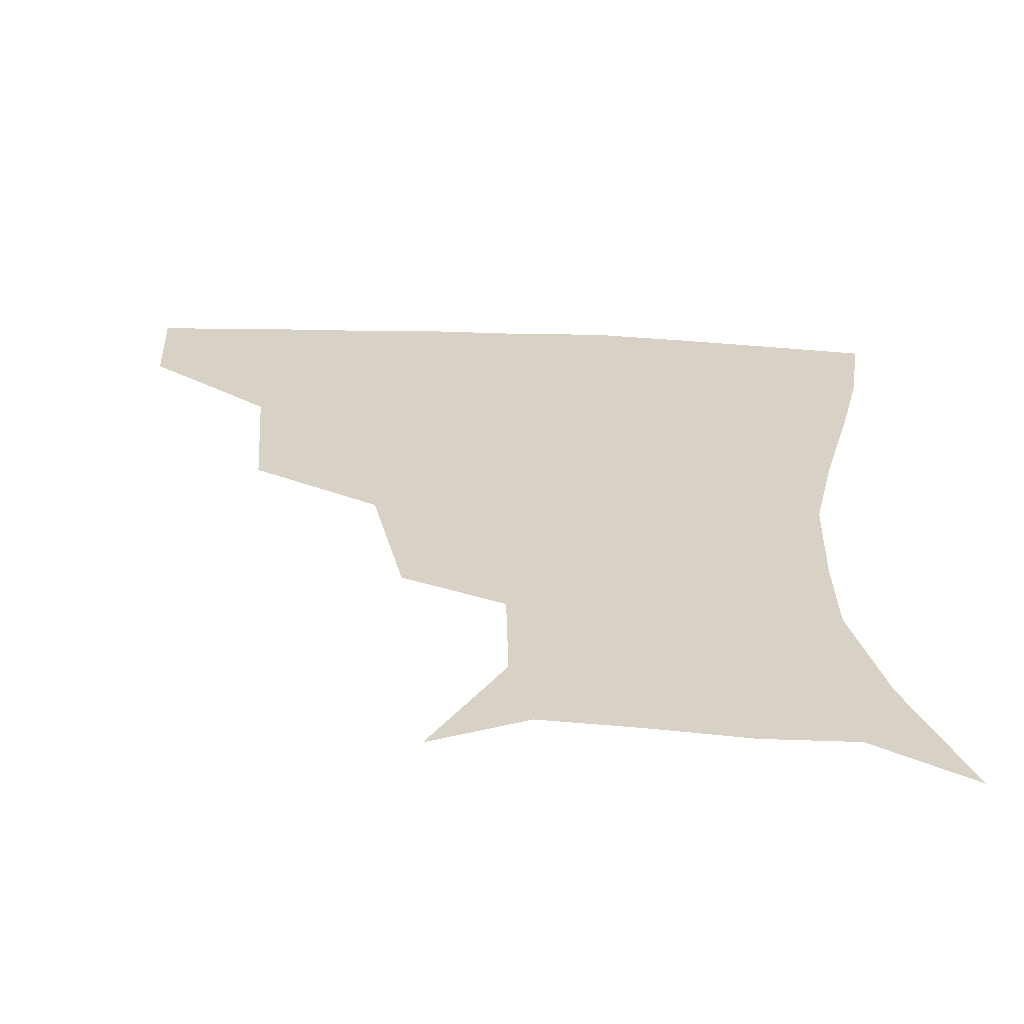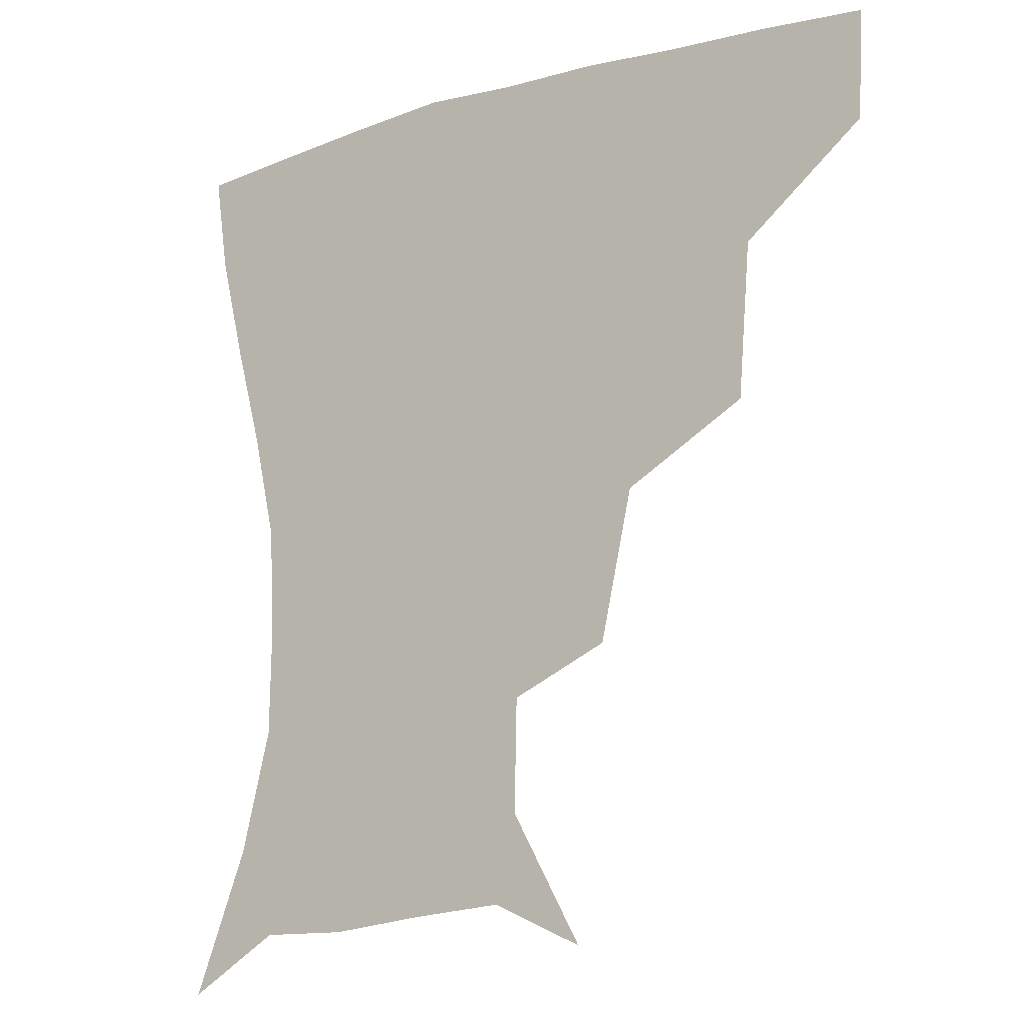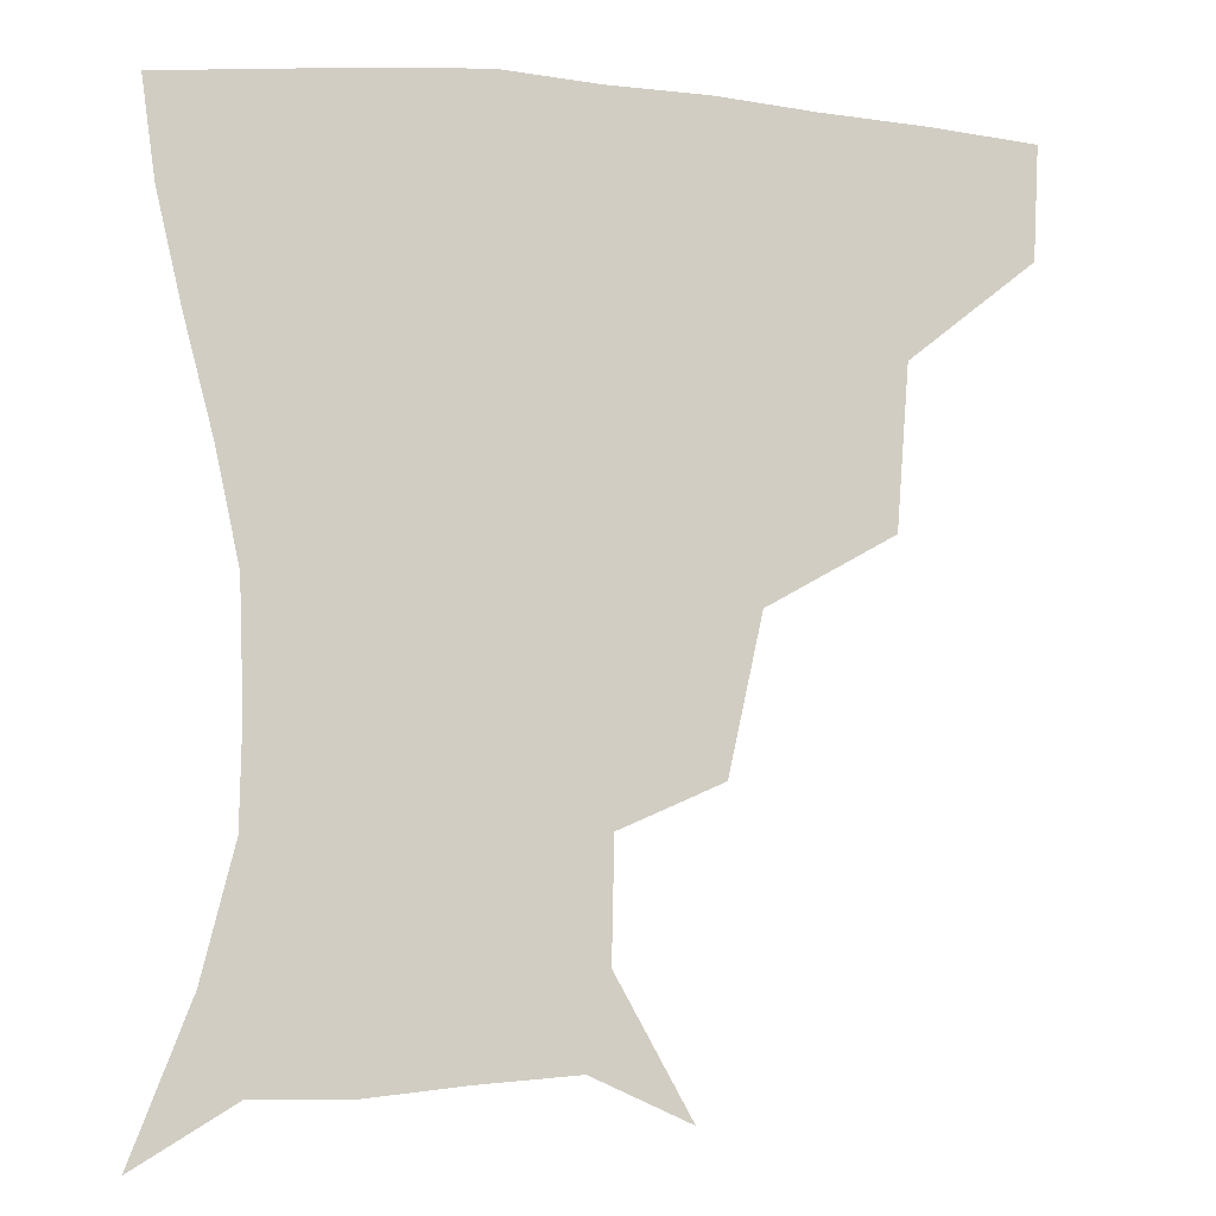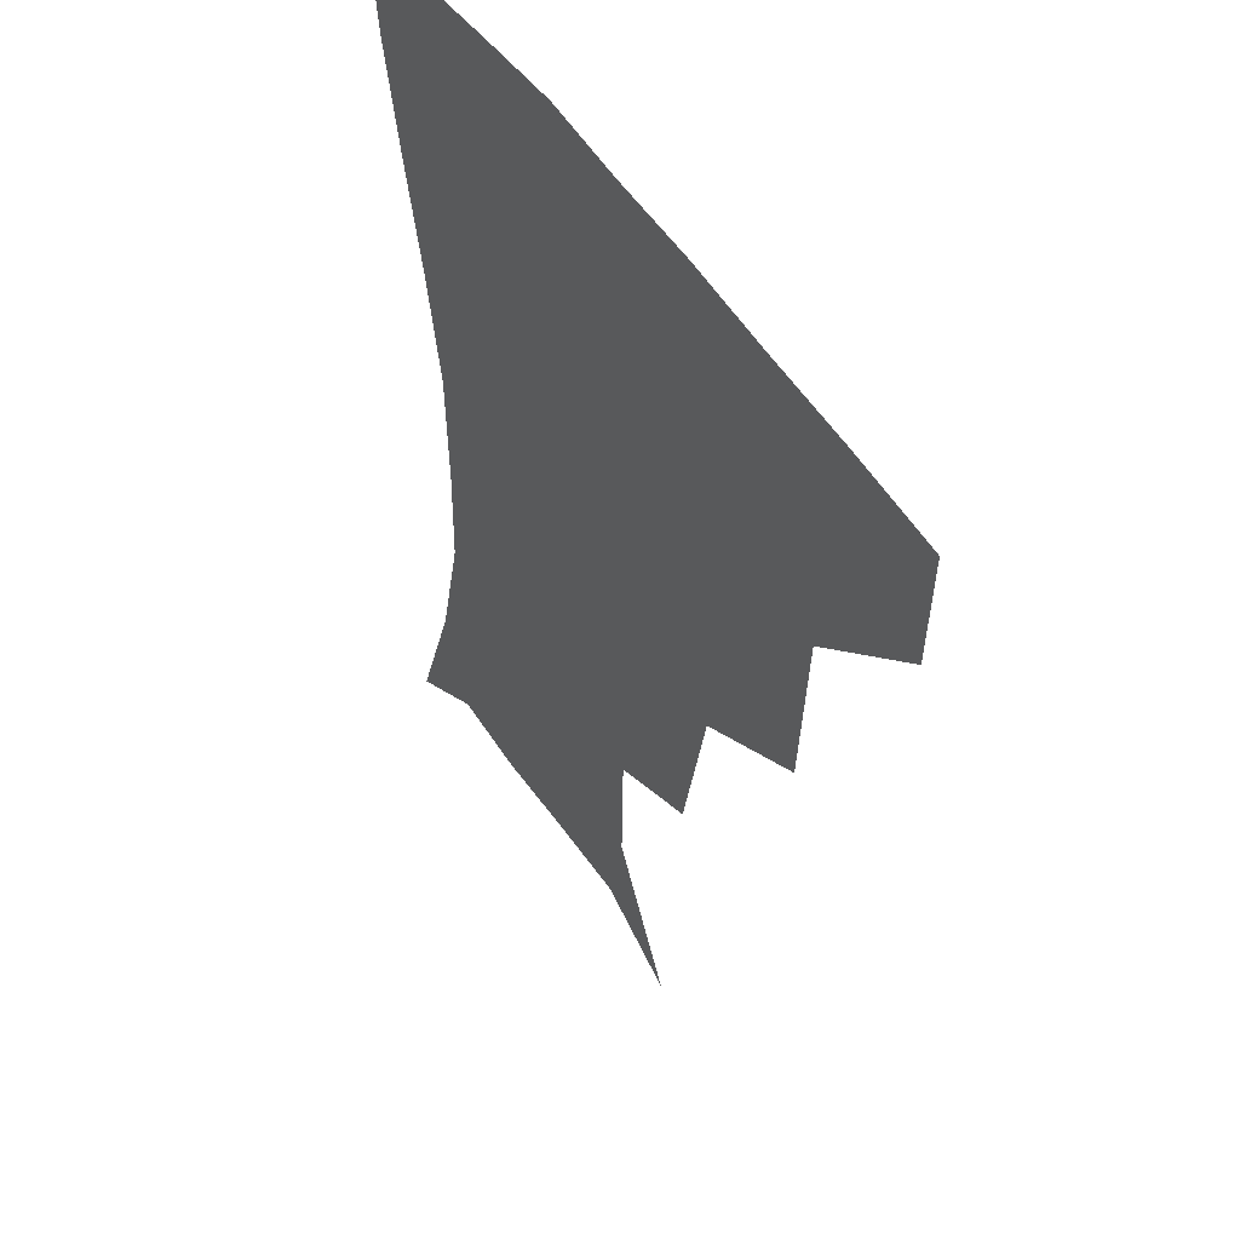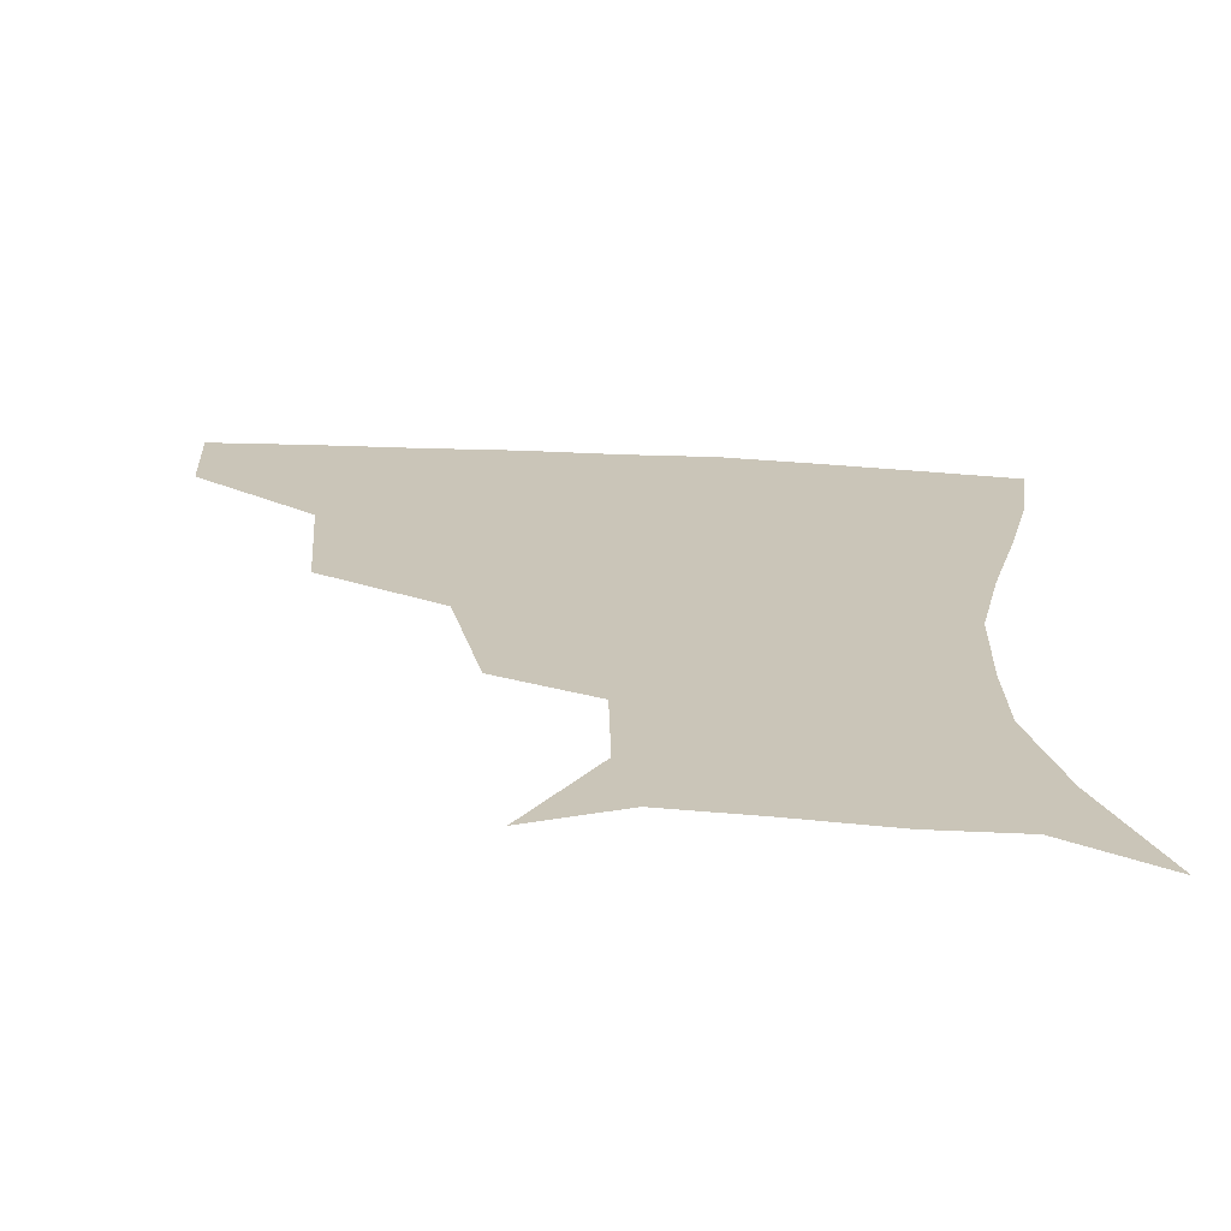
<metadata>
{"format":"obj","ext":"obj","renderer":"f3d","projection":"perspective","resolution":1024,"background":"white","views":[{"elev":-62.9,"azim":-2.2,"up":"+Y"},{"elev":-13.8,"azim":-146.3,"up":"+Y"},{"elev":-8.8,"azim":165.3,"up":"+Y"},{"elev":47.6,"azim":-120.3,"up":"+Y"},{"elev":-69.8,"azim":-2.6,"up":"+Y"}]}
</metadata>
<code>
v 453.7 356.1 0
v 452 388.4 0
v 493.4 281.1 0
v 489.8 327 0
v 485.9 359.7 0
v 482.9 390.8 0
v 539.5 216.4 0
v 529.8 260.3 0
v 522.8 301.4 0
v 519.2 333.7 0
v 515.9 362.4 0
v 513.3 392.1 0
v 548.2 131.9 0
v 569.4 169.8 0
v 568.7 203.2 0
v 558.4 236.4 0
v 552.4 275 0
v 550 309.4 0
v 547.6 337 0
v 545 364.5 0
v 542.6 394.2 0
v 575.8 144.2 0
v 588.4 181 0
v 584.9 214.3 0
v 579.5 248.5 0
v 576.6 281.9 0
v 576.2 313.2 0
v 575.5 338.7 0
v 574.8 364.9 0
v 571.9 394.5 0
v 603.9 141.8 0
v 606.7 180.9 0
v 602.8 220.6 0
v 600.8 253.7 0
v 600.6 284.5 0
v 601.5 313.2 0
v 602.7 339.5 0
v 602.9 365.3 0
v 600.1 396.2 0
v 632.3 138.5 0
v 625.2 184.9 0
v 621.2 222 0
v 621.2 253.1 0
v 623.2 283.8 0
v 626.2 312.3 0
v 628.8 338.3 0
v 631.3 364.5 0
v 630.1 393.7 0
v 658.8 138.6 0
v 645 181.2 0
v 639.9 216.2 0
v 640.7 245.5 0
v 643.7 276.7 0
v 648.7 308.1 0
v 654.2 336 0
v 658.5 363.1 0
v 660.3 390.8 0
v 686.6 121.5 0
v 670.2 164.4 0
v 661.2 200.6 0
v 660.7 228.8 0
v 662.1 264.2 0
v 669 295.9 0
v 677.5 328.3 0
v 684.8 359.4 0
v 688.7 387.7 0
v 721 391 0
f 4 5 1
f 1 5 2
f 5 6 2
f 8 9 3
f 3 9 4
f 9 10 4
f 4 10 5
f 10 11 5
f 5 11 6
f 11 12 6
f 15 16 7
f 7 16 8
f 16 17 8
f 8 17 9
f 17 18 9
f 9 18 10
f 18 19 10
f 10 19 11
f 19 20 11
f 11 20 12
f 20 21 12
f 13 22 14
f 22 23 14
f 14 23 15
f 23 24 15
f 15 24 16
f 24 25 16
f 16 25 17
f 25 26 17
f 17 26 18
f 26 27 18
f 18 27 19
f 27 28 19
f 19 28 20
f 28 29 20
f 20 29 21
f 29 30 21
f 22 31 23
f 31 32 23
f 23 32 24
f 32 33 24
f 24 33 25
f 33 34 25
f 25 34 26
f 34 35 26
f 26 35 27
f 35 36 27
f 27 36 28
f 36 37 28
f 28 37 29
f 37 38 29
f 29 38 30
f 38 39 30
f 31 40 32
f 40 41 32
f 32 41 33
f 41 42 33
f 33 42 34
f 42 43 34
f 34 43 35
f 43 44 35
f 35 44 36
f 44 45 36
f 36 45 37
f 45 46 37
f 37 46 38
f 46 47 38
f 38 47 39
f 47 48 39
f 40 49 41
f 49 50 41
f 41 50 42
f 50 51 42
f 42 51 43
f 51 52 43
f 43 52 44
f 52 53 44
f 44 53 45
f 53 54 45
f 45 54 46
f 54 55 46
f 46 55 47
f 55 56 47
f 47 56 48
f 56 57 48
f 49 58 50
f 58 59 50
f 50 59 51
f 59 60 51
f 51 60 52
f 60 61 52
f 52 61 53
f 61 62 53
f 53 62 54
f 62 63 54
f 54 63 55
f 63 64 55
f 55 64 56
f 64 65 56
f 56 65 57
f 65 66 57

</code>
